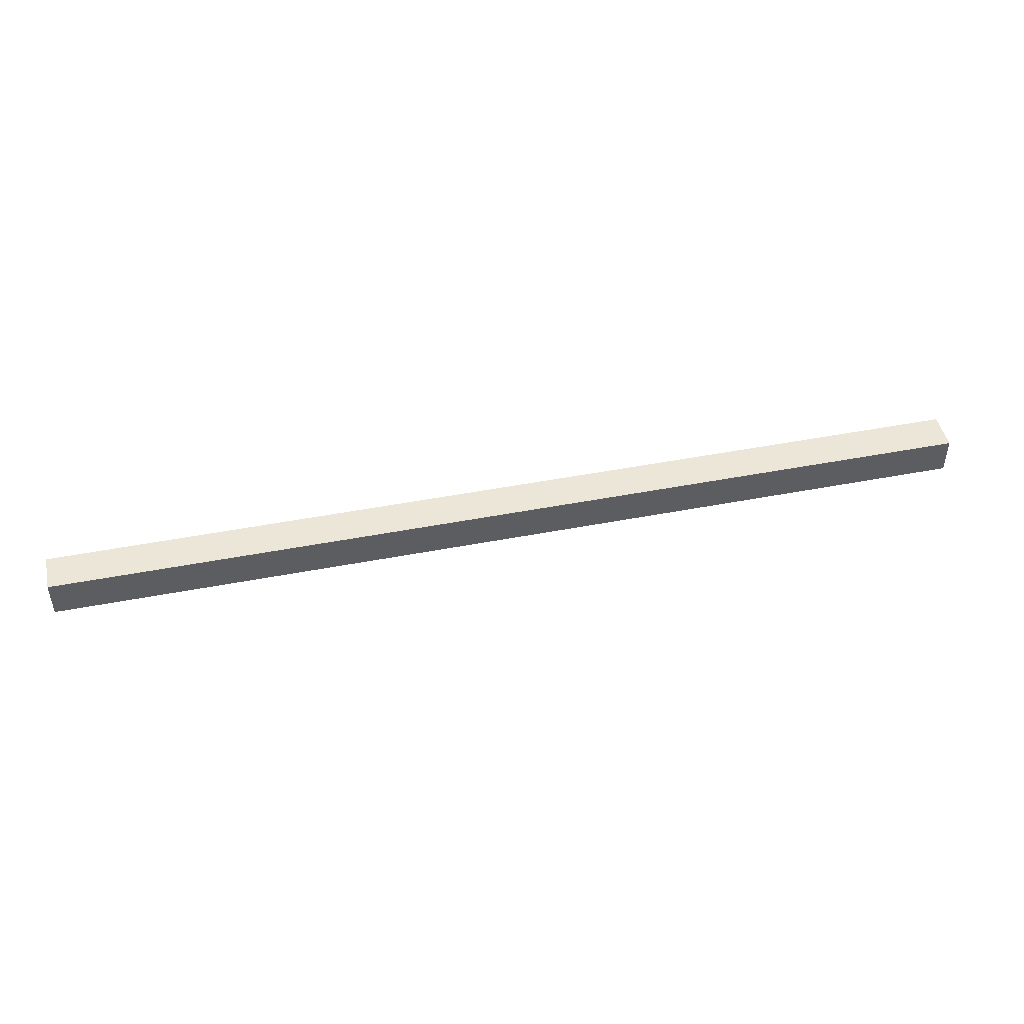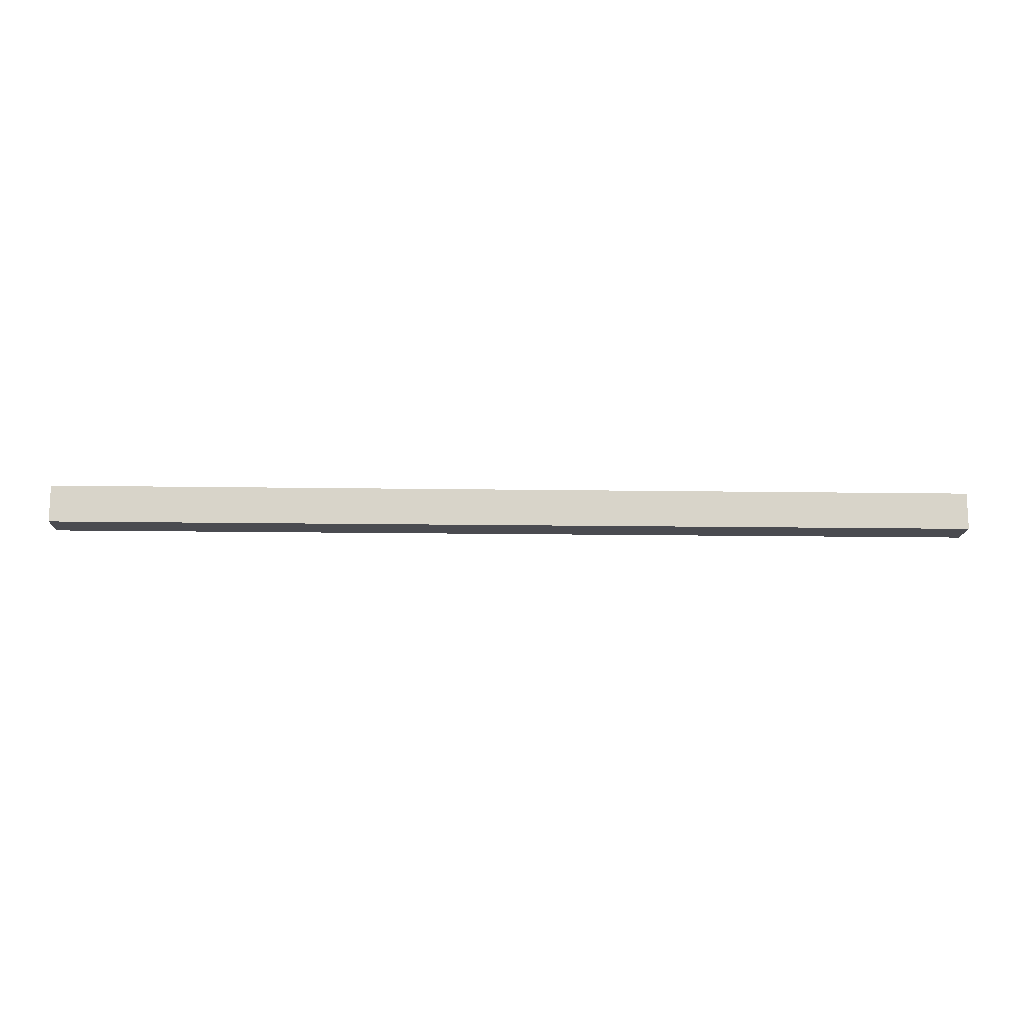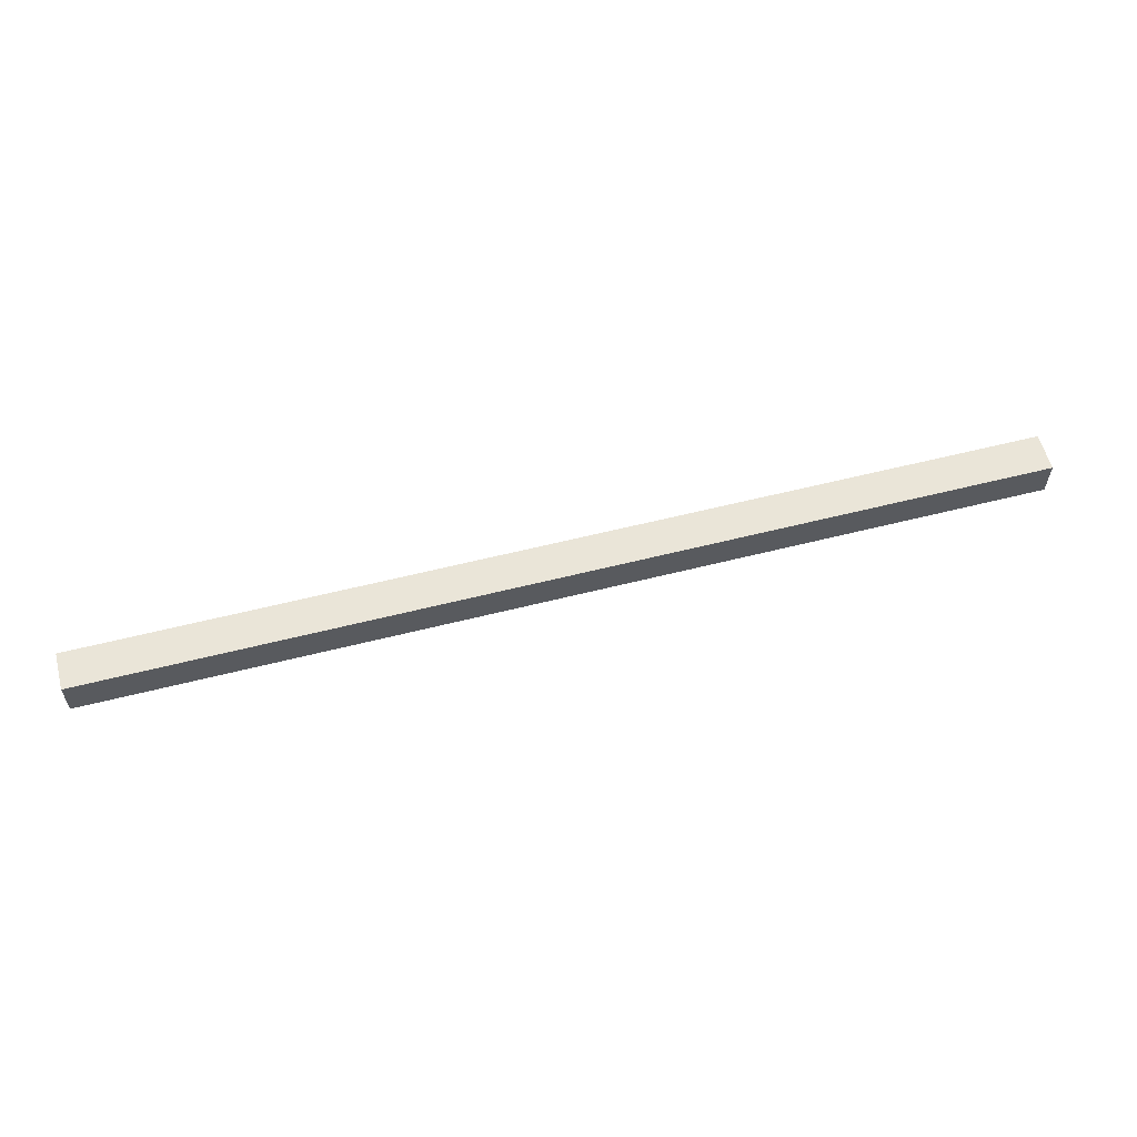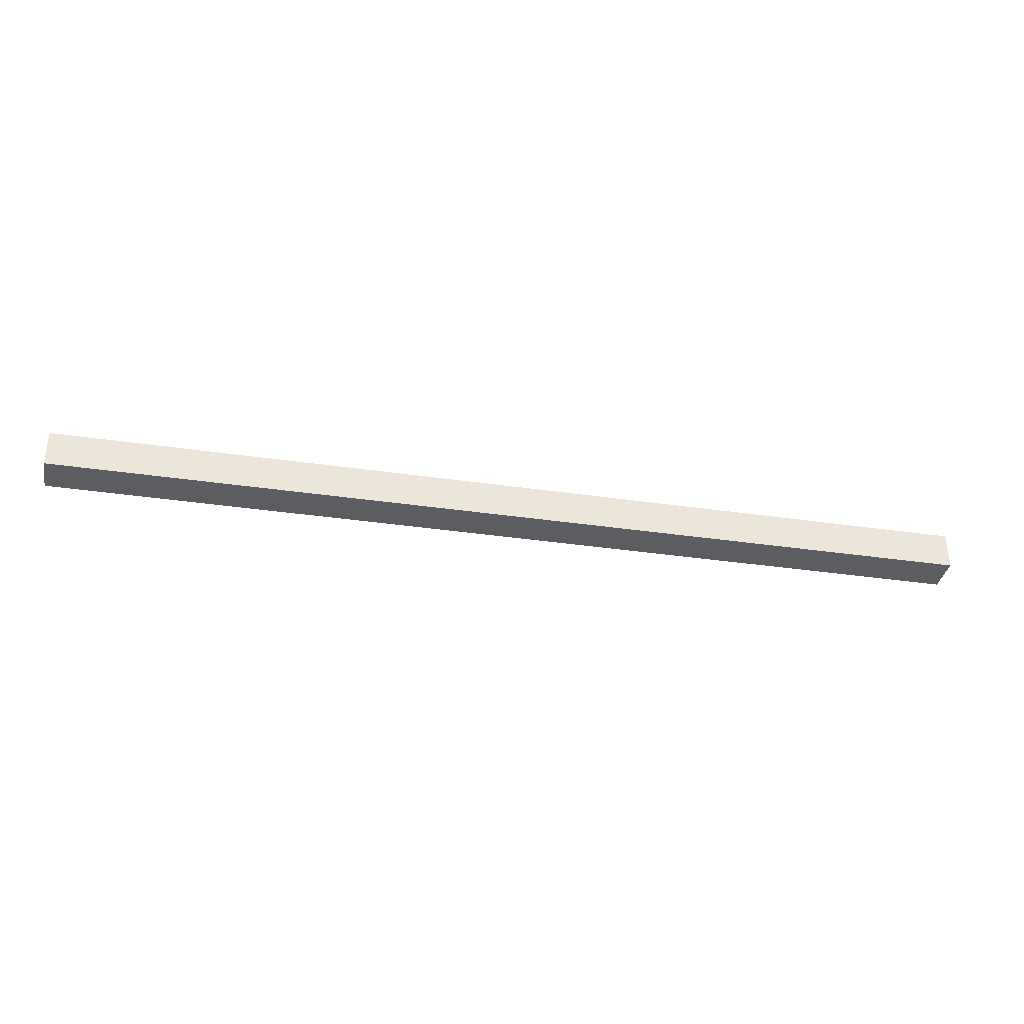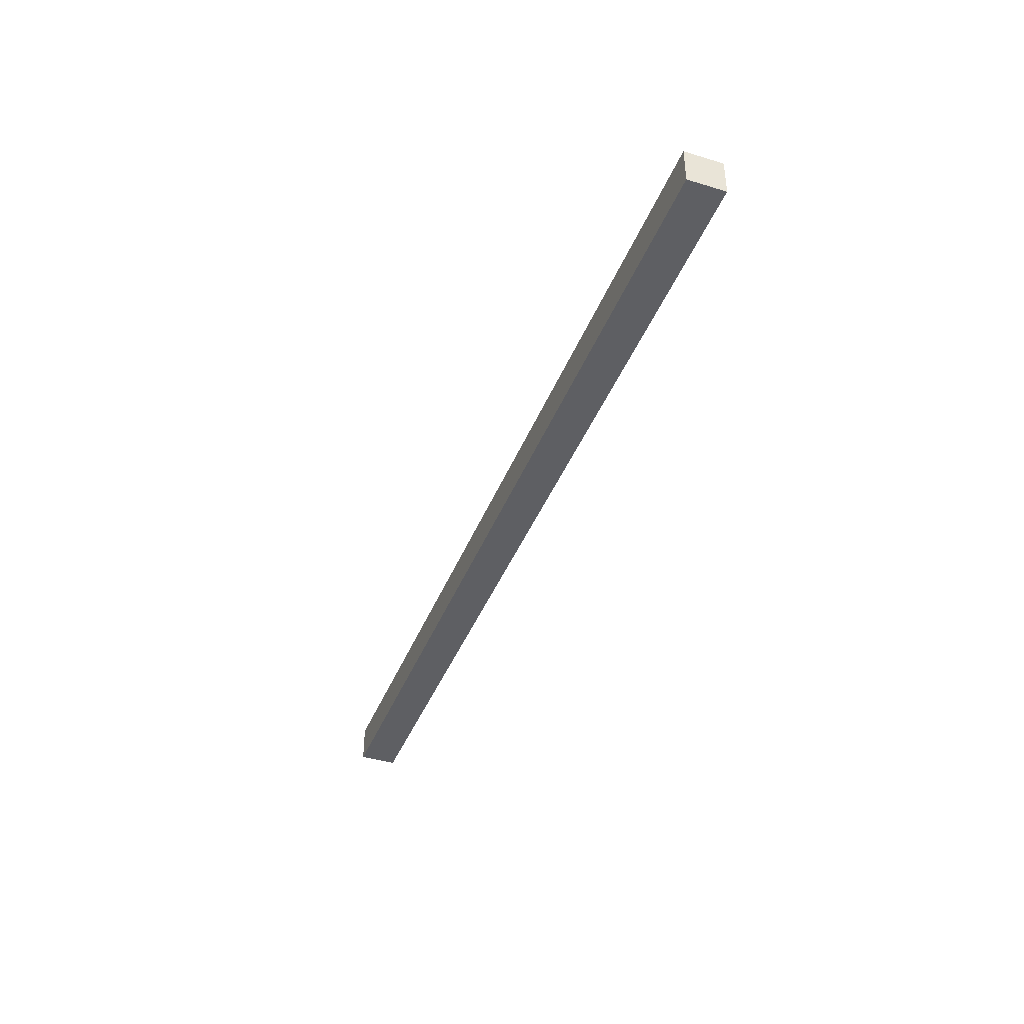
<metadata>
{"format":"obj","ext":"obj","renderer":"f3d","projection":"perspective","resolution":1024,"background":"white","views":[{"elev":46.6,"azim":167.6,"up":"+Y"},{"elev":-14.6,"azim":178.1,"up":"+Z"},{"elev":59.0,"azim":-14.6,"up":"+Y"},{"elev":-35.6,"azim":169.0,"up":"+Y"},{"elev":-40.7,"azim":69.7,"up":"+Z"}]}
</metadata>
<code>
g default
v -1250 -50 50
v 1250 -50 50
v -1250 50 50
v 1250 50 50
v -1250 50 -50
v 1250 50 -50
v -1250 -50 -50
v 1250 -50 -50
v -1250 50 40
v -1250 -50 40
v 1250 -50 40
v 1250 50 40
v -1250 -50 -41
v -1250 50 -41
v 1250 50 -41
v 1250 -50 -41
v -1250 50 -0.5
v -1250 -50 -0.5
v 1250 -50 -0.5
v 1250 50 -0.5
v -1250 50 3.55
v -1250 -50 3.55
v 1250 -50 3.55
v 1250 50 3.55
v -1250 -50 -4.55
v -1250 50 -4.55
v 1250 50 -4.55
v 1250 -50 -4.55
g pCube6
f 1 2 4 3
f 3 4 12 9
f 5 6 8 7
f 10 11 2 1
f 2 11 12 4
f 9 10 1 3
f 7 13 14 5
f 7 8 16 13
f 15 16 8 6
f 14 15 6 5
f 21 22 10 9
f 9 12 24 21
f 12 11 23 24
f 22 23 11 10
f 14 13 25 26
f 13 16 28 25
f 27 28 16 15
f 26 27 15 14
f 18 22 21 17 26 25
f 19 23 22 18 25 28
f 20 24 23 19 28 27
f 17 21 24 20 27 26

</code>
